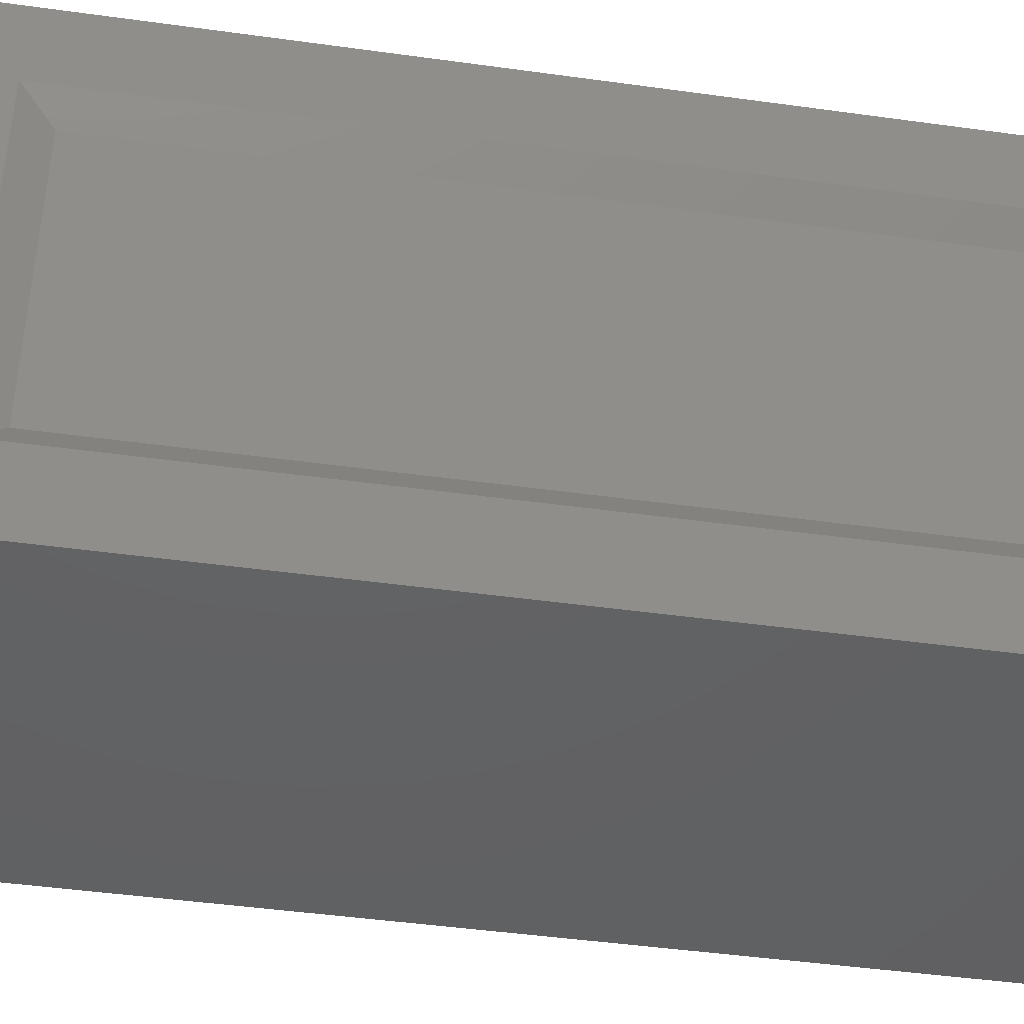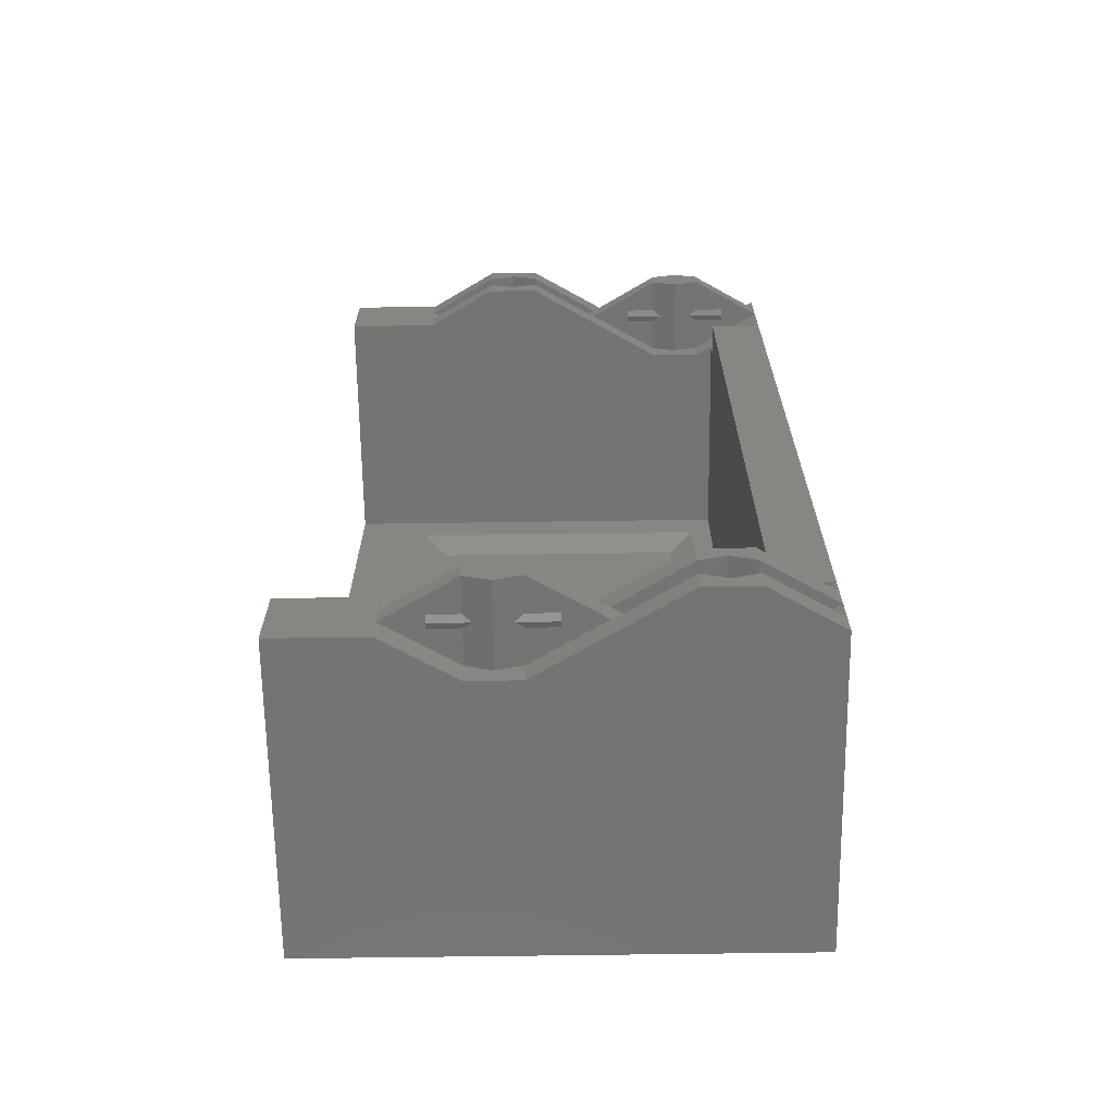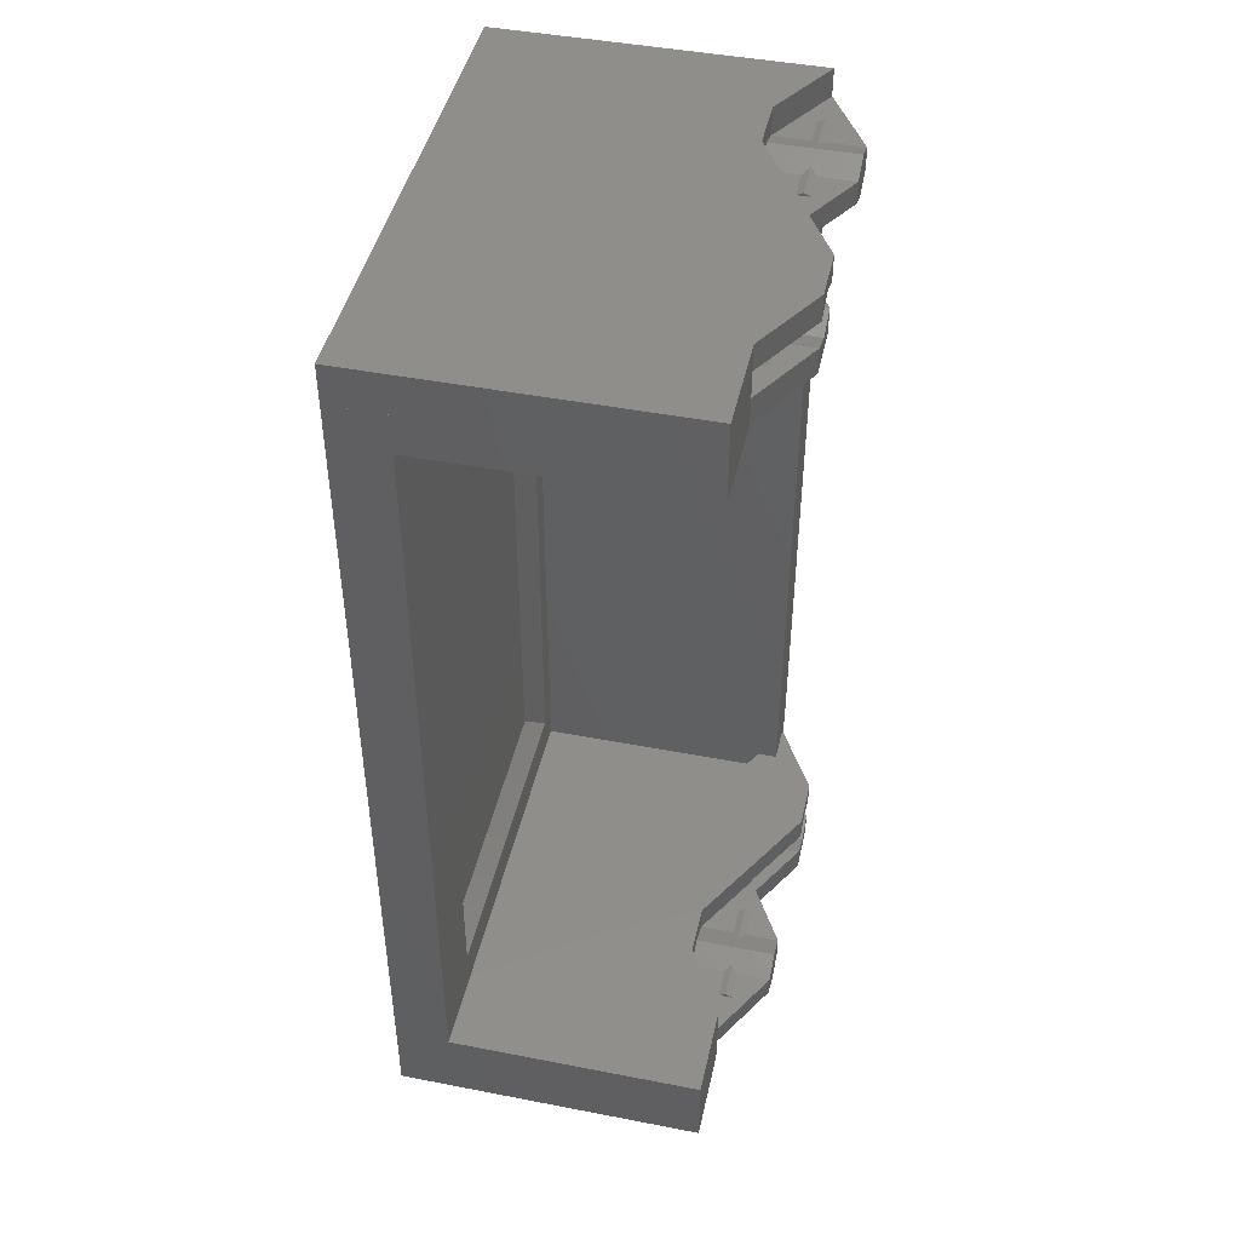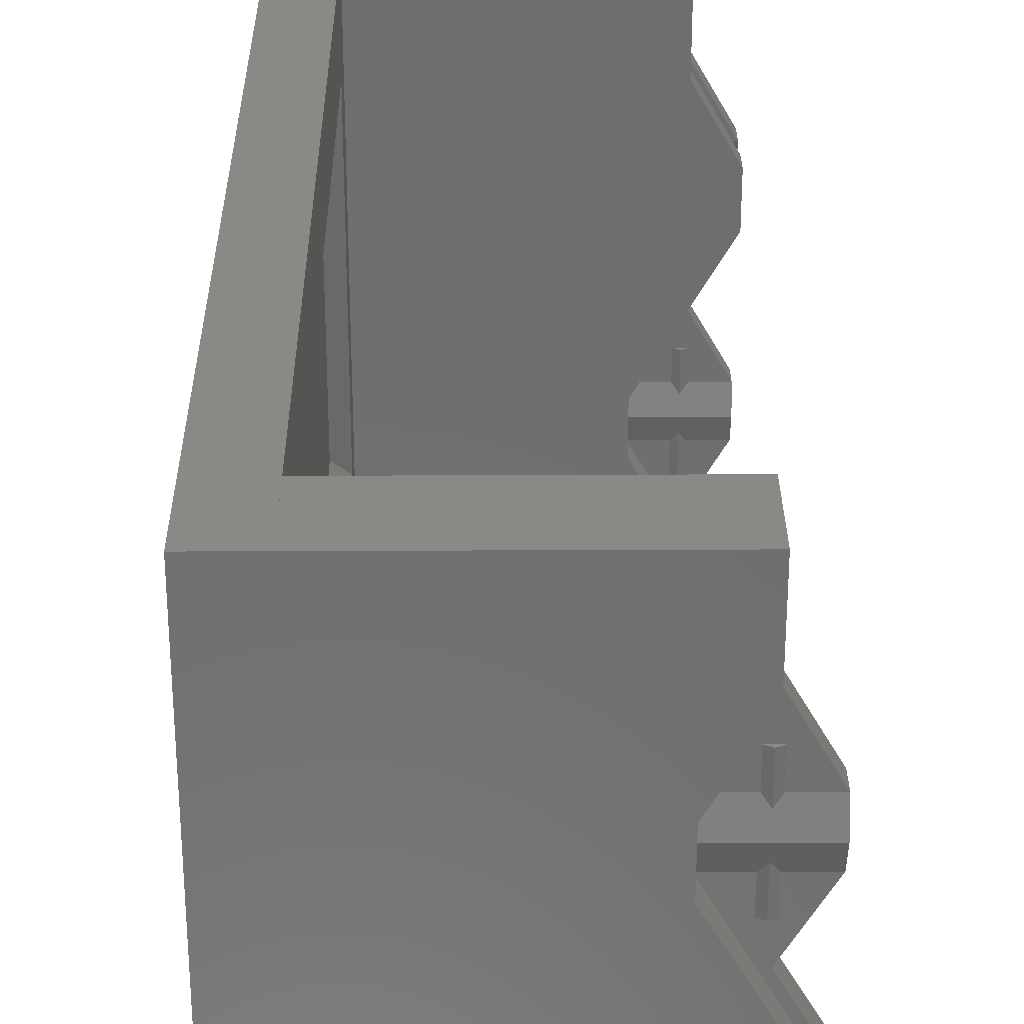
<metadata>
{"format":"stl","ext":"stl","renderer":"f3d","projection":"perspective","resolution":1024,"background":"white","views":[{"elev":-44.2,"azim":-99.3,"up":"+Z"},{"elev":-66.4,"azim":90.8,"up":"+Y"},{"elev":45.3,"azim":12.6,"up":"+Y"},{"elev":29.4,"azim":-0.4,"up":"+Z"}]}
</metadata>
<code>
# stl→obj: 320 verts, 640 faces
v -40 -60 0
v -0.0144 -56.67 0
v 0 -60 0
v 0 -56.67 0
v -0.0144 -53.33 0
v -40 -55 0
v -40 50 0
v -0.0289 -50 0
v -0.0289 -47.5 0
v -40 0 0
v 0 -50 0
v 0 -53.33 0
v 0 47.5 0
v 0 -47.5 0
v -0.0289 47.5 0
v -0.0289 50 0
v -0.0029 50 0
v -0.0029 53.58 0
v -40 60 0
v -0.0029 56.42 0
v 0 56.42 0
v 0 53.58 0
v -0.0029 60 0
v -0.0289 60 0
v 0 -56.67 5.269
v 0 -53.33 5.269
v 0 53.58 5.283
v 0 56.42 5.283
v -4.07 -50 7
v 0 -47.5 7
v -40 50 7
v 0 47.5 7
v -4.07 47.5 7
v -4.07 50 7
v -4.07 60 7
v -5.297 -56.67 9.15
v 5.283 -53.33 9.15
v 5.292 -60 9.167
v -5.295 50 9.167
v 5.292 53.58 9.167
v -5.295 56.42 9.167
v -40 -45 10
v -0.0029 -60 25
v -40 -55 61.95
v -0.8375 -56.67 5.269
v 0.8375 -56.67 5.269
v -0.8375 -53.33 5.269
v 0.8375 -53.33 5.269
v 5.283 -56.67 9.15
v -5.297 -53.33 9.15
v -0.8333 53.58 5.283
v 0.8333 53.58 5.283
v -0.8333 56.42 5.283
v 0.8333 56.42 5.283
v -5.295 53.58 9.167
v 5.292 56.42 9.167
v -4.07 -47.5 7
v -40 0 7
v -40 60 7
v 5.292 -50 9.167
v -5.295 60 9.167
v 5.292 -60 15.83
v -40 -45 52
v -5.295 -60 34.17
v -40 -60 61.99
v 0 -57.09 5.269
v 0 -52.91 5.269
v -0.8375 -56.67 9.15
v 0.8375 -56.67 9.15
v -0.8375 -53.33 9.15
v 0.8375 -53.33 9.15
v 0 -57.09 10.27
v 0 -52.91 10.27
v 0 53.17 5.283
v 0 56.83 5.283
v -0.8333 53.58 9.167
v 0.8333 53.58 9.167
v -0.8333 56.42 9.167
v 0.8333 56.42 9.167
v 0 53.17 10.28
v 0 56.83 10.28
v -33 -50 7
v -33 50 7
v -33 -45 10
v -40 45 10
v -0.0029 -50 25
v -40 60 50
v 5.292 -50 15.83
v -5.295 50 15.83
v -5.295 60 15.83
v -33 45 10
v -40 50 49.98
v -33 50 49.98
v -33 -45 52
v -5.295 -50 34.17
v -33 -50 61.99
v 5.292 -56.68 9.167
v 5.292 -53.32 9.167
v -5.297 -57.93 12.5
v -5.297 -55.42 12.5
v -5.297 -52.07 12.5
v 5.292 -57.93 12.5
v 5.292 -52.07 12.5
v -5.297 -54.58 12.5
v -5.297 -56.67 15.85
v -5.295 52.33 12.5
v 5.292 52.33 12.5
v 5.292 54.83 12.5
v -5.295 57.67 12.5
v 5.292 57.67 12.5
v 5.292 55.17 12.5
v -38 -7.857 13.46
v -35 -7.857 13.46
v -39.66 44.42 10.58
v -33.34 44.42 10.58
v -40 45 52
v -33 45 52
v -38 -41.54 13.46
v -35 -41.54 13.46
v -39.66 -44.42 51.42
v -33.34 -44.42 51.42
v -38 41.54 13.46
v -35 41.54 13.46
v -38 41.54 48.54
v -35 41.54 48.54
v 0 53.17 14.72
v 0 56.83 14.72
v 0 -57.09 14.73
v 0 -52.91 14.73
v 5.292 53.58 15.83
v 5.292 56.42 15.83
v -5.297 -53.33 15.85
v -0.8333 53.58 15.83
v 0.8333 53.58 15.83
v -0.8333 56.42 15.83
v 0.8333 56.42 15.83
v -0.8375 -56.67 15.85
v 0.8375 -56.67 15.85
v -0.8375 -53.33 15.85
v 0.8375 -53.33 15.85
v 5.292 -56.68 15.83
v 5.292 -53.32 15.83
v -5.295 53.58 15.83
v -5.295 56.42 15.83
v -38 -41.54 48.54
v -35 -41.54 48.54
v -38 7.857 48.54
v -35 7.857 48.54
v 0 53.17 19.72
v 0 56.83 19.72
v 0 -57.09 19.73
v 0 -52.91 19.73
v 5.283 -56.67 15.85
v 5.283 -53.33 15.85
v -0.8333 53.58 19.72
v 0.8333 53.58 19.72
v -0.8333 56.42 19.72
v 0.8333 56.42 19.72
v -0.0029 53.33 25
v 0 53.58 25
v -0.0029 56.67 25
v 0 -60 25
v 0 -50 25
v -0.0029 53.58 25
v -0.0029 56.42 25
v 0 56.42 25
v -0.0029 50 25
v -0.0029 60 25
v -0.8375 -56.67 19.73
v 0.8375 -56.67 19.73
v -0.8375 -53.33 19.73
v 0.8375 -53.33 19.73
v -0.0144 -56.67 25
v 0 -56.67 25
v -0.0144 -53.33 25
v 0 -53.33 25
v 0 53.58 19.72
v 0 56.42 19.72
v 0 -56.67 19.73
v 0 -53.33 19.73
v -0.0029 -56.67 25
v -0.0029 -56.42 25
v -0.0029 -53.58 25
v 0 -53.58 25
v 0 -56.42 25
v -0.0029 -53.33 25
v 0 53.33 25
v 0 50 25
v -0.0144 53.33 25
v -0.0144 56.67 25
v 0 60 25
v 0 56.67 25
v 0 53.33 30.27
v 0 56.67 30.27
v 0 -56.42 30.28
v 0 -53.58 30.28
v -5.297 53.33 34.15
v 5.283 56.67 34.15
v -5.295 -56.42 34.17
v 5.292 -56.42 34.17
v -5.295 -53.58 34.17
v 5.292 50 34.17
v 5.292 60 34.17
v -0.8375 53.33 30.27
v 0.8375 53.33 30.27
v -0.8375 56.67 30.27
v 0.8375 56.67 30.27
v 5.283 53.33 34.15
v -5.297 56.67 34.15
v -0.8333 -56.42 30.28
v 0.8333 -56.42 30.28
v -0.8333 -53.58 30.28
v 0.8333 -53.58 30.28
v 5.292 -53.58 34.17
v 5.292 50 40.83
v 5.292 60 40.83
v 0 50 49.98
v 0 60 50
v 0 52.91 30.27
v 0 57.09 30.27
v -0.8375 53.33 34.15
v 0.8375 53.33 34.15
v -0.8375 56.67 34.15
v 0.8375 56.67 34.15
v 0 52.91 35.27
v 0 57.09 35.27
v 0 -56.83 30.28
v 0 -53.17 30.28
v -0.8333 -56.42 34.17
v 0.8333 -56.42 34.17
v -0.8333 -53.58 34.17
v 0.8333 -53.58 34.17
v 0 -56.83 35.28
v 0 -53.17 35.28
v 5.292 53.32 34.17
v 5.292 56.68 34.17
v -5.297 52.07 37.5
v -5.297 54.58 37.5
v -5.297 57.93 37.5
v 5.292 52.07 37.5
v 5.292 57.93 37.5
v -5.297 55.42 37.5
v -5.295 -57.67 37.5
v 5.292 -57.67 37.5
v 5.292 -55.17 37.5
v -5.295 -52.33 37.5
v 5.292 -52.33 37.5
v 5.292 -54.83 37.5
v -5.295 -60 40.83
v -5.295 -50 40.83
v 0 -56.83 39.72
v 0 -53.17 39.72
v 0 52.91 39.73
v 0 57.09 39.73
v 5.292 -56.42 40.83
v 5.292 -53.58 40.83
v -5.297 53.33 40.85
v -5.297 56.67 40.85
v -0.8333 -56.42 40.83
v 0.8333 -56.42 40.83
v -0.8333 -53.58 40.83
v 0.8333 -53.58 40.83
v -0.8375 53.33 40.85
v 0.8375 53.33 40.85
v -0.8375 56.67 40.85
v 0.8375 56.67 40.85
v -5.295 -56.42 40.83
v -5.295 -53.58 40.83
v 5.292 53.32 40.83
v 5.292 56.68 40.83
v 0 -56.83 44.72
v 0 -53.17 44.72
v 0 52.91 44.73
v 0 57.09 44.73
v 5.283 53.33 40.85
v 5.283 56.67 40.85
v -0.8333 -56.42 44.72
v 0.8333 -56.42 44.72
v -0.8333 -53.58 44.72
v 0.8333 -53.58 44.72
v -0.0115 -60 49.98
v -0.0115 -53.58 49.98
v 0 -56.42 50
v 0 50 50
v -0.0115 -56.42 49.98
v 0 -53.58 50
v -0.0115 -50 49.98
v -0.8375 53.33 44.73
v 0.8375 53.33 44.73
v -0.8375 56.67 44.73
v 0.8375 56.67 44.73
v -0.0231 53.33 49.98
v -0.0231 56.67 49.98
v 0 56.67 49.98
v 0 53.33 50
v 0 56.67 50
v 0 -56.42 44.72
v 0 -53.58 44.72
v 0 -56.42 49.98
v 0 -53.58 49.98
v 0 53.33 44.73
v 0 56.67 44.73
v 0 53.33 49.98
v 0 -60 49.98
v 0 -50 49.98
v 0 -60 61.99
v 0 -50 61.99
v 0 50 61.99
v -40 60 61.99
v -40 50 61.99
v -33 50 61.99
v 0 60 61.99
v -40 -55 62
v -40 -55 61.99
v -33 -55 61.99
v -33 55 61.99
v -40 55 61.99
v -33 -55 62
v -33 55 62
v -40 55 62
f 1 2 3
f 3 2 4
f 1 5 2
f 1 6 7
f 1 8 5
f 1 9 8
f 1 7 9
f 6 10 7
f 5 11 12
f 5 8 11
f 9 13 14
f 9 15 13
f 9 7 15
f 15 7 16
f 7 7 16
f 7 17 16
f 7 18 17
f 7 19 7
f 7 20 18
f 7 19 20
f 7 19 19
f 18 21 22
f 18 20 21
f 20 19 23
f 24 19 19
f 19 24 23
f 2 25 4
f 5 12 26
f 18 22 27
f 20 28 21
f 8 29 11
f 8 9 29
f 9 14 30
f 14 13 30
f 10 31 7
f 15 32 13
f 15 16 33
f 16 17 34
f 7 31 19
f 19 35 24
f 24 35 23
f 2 5 36
f 12 11 37
f 3 4 38
f 17 18 39
f 22 21 40
f 20 23 41
f 6 42 10
f 1 3 43
f 1 44 6
f 2 45 25
f 4 25 46
f 5 26 47
f 12 48 26
f 2 36 45
f 4 46 49
f 5 47 50
f 12 37 48
f 18 27 51
f 22 52 27
f 20 53 28
f 21 28 54
f 18 51 55
f 22 40 52
f 20 41 53
f 21 54 56
f 9 57 29
f 9 30 57
f 13 32 30
f 10 58 31
f 15 33 32
f 16 34 33
f 19 31 59
f 19 59 35
f 11 29 60
f 17 39 34
f 23 35 61
f 10 42 58
f 5 50 36
f 4 49 38
f 11 60 37
f 18 55 39
f 21 56 40
f 23 61 41
f 3 38 62
f 6 63 42
f 3 62 43
f 1 43 64
f 1 64 65
f 6 44 63
f 1 65 44
f 66 25 45
f 66 46 25
f 47 26 67
f 26 48 67
f 66 45 68
f 66 69 46
f 47 67 70
f 48 71 67
f 45 36 68
f 46 69 49
f 47 70 50
f 48 37 71
f 66 68 72
f 66 72 69
f 67 73 70
f 67 71 73
f 74 51 27
f 74 27 52
f 53 75 28
f 28 75 54
f 74 76 51
f 74 52 77
f 53 78 75
f 54 75 79
f 51 76 55
f 52 40 77
f 53 41 78
f 54 79 56
f 74 80 76
f 74 77 80
f 75 78 81
f 75 81 79
f 82 29 57
f 82 57 83
f 57 30 33
f 30 32 33
f 57 33 83
f 33 34 83
f 83 34 39
f 59 61 35
f 82 83 84
f 58 85 31
f 82 86 29
f 31 87 59
f 29 88 60
f 83 39 89
f 59 90 61
f 58 42 85
f 83 91 84
f 31 85 92
f 83 93 91
f 82 84 94
f 29 86 88
f 83 89 93
f 59 87 90
f 82 95 86
f 82 96 95
f 31 92 87
f 82 94 96
f 69 97 49
f 71 37 98
f 36 99 68
f 36 50 100
f 50 70 101
f 49 97 38
f 37 60 98
f 69 102 97
f 71 98 103
f 68 99 72
f 69 72 102
f 70 73 101
f 71 103 73
f 50 104 100
f 50 101 104
f 36 105 99
f 36 100 105
f 38 97 102
f 98 60 103
f 39 55 106
f 55 76 106
f 77 40 107
f 40 56 108
f 41 109 78
f 79 110 56
f 41 61 109
f 76 80 106
f 77 107 80
f 78 109 81
f 79 81 110
f 40 108 107
f 56 111 108
f 56 110 111
f 38 102 62
f 60 88 103
f 39 106 89
f 61 90 109
f 42 112 85
f 84 91 113
f 85 112 114
f 91 115 113
f 85 114 116
f 91 117 115
f 42 118 112
f 84 113 119
f 42 120 118
f 84 119 121
f 85 116 92
f 91 93 117
f 42 63 120
f 84 121 94
f 72 99 102
f 73 103 101
f 80 107 106
f 81 109 110
f 114 112 122
f 115 123 113
f 114 122 124
f 115 125 123
f 114 124 116
f 115 117 125
f 106 107 126
f 109 127 110
f 99 128 102
f 101 103 129
f 107 108 130
f 108 111 131
f 111 110 131
f 100 104 132
f 104 101 132
f 106 126 133
f 107 134 126
f 109 135 127
f 110 127 136
f 99 137 128
f 102 128 138
f 101 129 139
f 103 140 129
f 102 141 62
f 103 88 142
f 106 143 89
f 106 133 143
f 107 130 134
f 108 131 130
f 109 144 135
f 110 136 131
f 109 90 144
f 102 138 141
f 103 142 140
f 99 105 137
f 100 132 105
f 101 139 132
f 118 145 112
f 119 113 146
f 112 147 122
f 113 123 148
f 112 145 147
f 113 148 146
f 122 147 124
f 123 125 148
f 118 120 145
f 119 146 121
f 126 149 133
f 126 134 149
f 127 135 150
f 127 150 136
f 128 137 151
f 128 151 138
f 129 152 139
f 129 140 152
f 62 141 153
f 142 88 154
f 143 133 155
f 134 130 156
f 144 157 135
f 136 158 131
f 89 143 159
f 130 131 160
f 144 90 161
f 141 138 153
f 142 154 140
f 62 153 162
f 88 163 154
f 133 149 155
f 134 156 149
f 135 157 150
f 136 150 158
f 143 155 164
f 130 160 156
f 144 165 157
f 131 158 166
f 62 162 43
f 88 86 163
f 89 159 167
f 143 164 159
f 131 166 160
f 144 161 165
f 90 168 161
f 89 167 93
f 90 87 168
f 105 169 137
f 138 170 153
f 132 139 171
f 140 154 172
f 105 132 173
f 137 169 151
f 138 151 170
f 139 152 171
f 140 172 152
f 105 173 169
f 153 170 174
f 132 171 175
f 154 176 172
f 153 174 162
f 132 175 173
f 154 163 176
f 149 177 155
f 149 156 177
f 157 178 150
f 178 158 150
f 155 177 164
f 177 156 160
f 157 165 178
f 178 166 158
f 177 160 164
f 178 165 166
f 151 169 179
f 151 179 170
f 171 152 180
f 180 152 172
f 169 173 179
f 179 174 170
f 171 180 175
f 180 172 176
f 179 173 174
f 180 176 175
f 43 162 181
f 162 174 181
f 173 181 174
f 173 182 181
f 173 183 182
f 173 175 183
f 182 184 185
f 182 183 184
f 183 175 186
f 175 176 186
f 186 176 86
f 176 163 86
f 167 187 188
f 167 159 187
f 189 159 164
f 189 164 190
f 164 160 165
f 160 166 165
f 164 165 190
f 165 161 190
f 161 191 192
f 161 168 191
f 189 193 159
f 159 193 187
f 190 161 194
f 161 192 194
f 182 185 195
f 183 196 184
f 189 190 197
f 192 191 198
f 43 181 64
f 181 182 199
f 185 184 200
f 183 186 201
f 186 86 95
f 167 188 202
f 188 187 202
f 168 203 191
f 189 204 193
f 187 193 205
f 190 194 206
f 192 207 194
f 189 197 204
f 187 205 208
f 190 206 209
f 192 198 207
f 182 195 210
f 185 211 195
f 183 212 196
f 184 196 213
f 182 210 199
f 185 200 211
f 183 201 212
f 184 213 214
f 190 209 197
f 187 208 202
f 191 203 198
f 181 199 64
f 184 214 200
f 186 95 201
f 167 202 215
f 168 216 203
f 167 215 217
f 168 218 216
f 167 217 93
f 168 87 218
f 219 193 204
f 219 205 193
f 206 194 220
f 194 207 220
f 219 204 221
f 219 222 205
f 206 220 223
f 207 224 220
f 204 197 221
f 205 222 208
f 206 223 209
f 207 198 224
f 219 221 225
f 219 225 222
f 220 226 223
f 220 224 226
f 227 210 195
f 227 195 211
f 212 228 196
f 196 228 213
f 227 229 210
f 227 211 230
f 212 231 228
f 213 228 232
f 210 229 199
f 211 200 230
f 212 201 231
f 213 232 214
f 227 233 229
f 227 230 233
f 228 231 234
f 228 234 232
f 222 235 208
f 224 198 236
f 197 237 221
f 197 209 238
f 209 223 239
f 208 235 202
f 198 203 236
f 222 240 235
f 224 236 241
f 221 237 225
f 222 225 240
f 223 226 239
f 224 241 226
f 197 238 237
f 209 242 238
f 209 239 242
f 64 199 243
f 199 229 243
f 230 200 244
f 200 214 245
f 201 246 231
f 232 247 214
f 201 95 246
f 202 235 240
f 236 203 241
f 229 233 243
f 230 244 233
f 231 246 234
f 232 234 247
f 200 245 244
f 214 248 245
f 214 247 248
f 64 243 249
f 95 250 246
f 202 240 215
f 203 216 241
f 64 249 65
f 95 96 250
f 225 237 240
f 226 241 239
f 233 244 243
f 234 246 247
f 243 244 251
f 246 252 247
f 237 253 240
f 239 241 254
f 244 245 255
f 245 248 256
f 248 247 256
f 237 238 257
f 238 242 258
f 242 239 258
f 243 251 259
f 244 260 251
f 246 261 252
f 247 252 262
f 237 263 253
f 240 253 264
f 239 254 265
f 241 266 254
f 243 267 249
f 243 259 267
f 244 255 260
f 245 256 255
f 246 268 261
f 247 262 256
f 246 250 268
f 240 269 215
f 241 216 270
f 240 264 269
f 241 270 266
f 237 257 263
f 238 258 257
f 239 265 258
f 251 271 259
f 251 260 271
f 252 261 272
f 252 272 262
f 253 263 273
f 253 273 264
f 254 274 265
f 254 266 274
f 215 269 275
f 270 216 276
f 267 259 277
f 260 255 278
f 268 279 261
f 262 280 256
f 249 267 281
f 268 250 282
f 255 256 283
f 269 264 275
f 270 276 266
f 215 275 284
f 216 218 276
f 259 271 277
f 260 278 271
f 261 279 272
f 262 272 280
f 267 277 285
f 268 282 279
f 255 283 278
f 256 280 286
f 267 285 281
f 250 287 282
f 215 284 217
f 249 281 65
f 250 96 287
f 256 286 283
f 257 288 263
f 264 289 275
f 258 265 290
f 266 276 291
f 257 258 292
f 263 288 273
f 264 273 289
f 265 274 290
f 266 291 274
f 257 292 288
f 258 290 293
f 276 294 291
f 275 289 295
f 258 293 292
f 276 296 294
f 275 295 284
f 276 218 296
f 271 297 277
f 271 278 297
f 279 298 272
f 298 280 272
f 277 297 285
f 279 282 298
f 297 278 283
f 298 286 280
f 297 299 285
f 298 282 300
f 297 283 299
f 298 300 286
f 273 288 301
f 273 301 289
f 290 274 302
f 302 274 291
f 288 292 301
f 290 302 293
f 302 291 294
f 301 295 289
f 301 292 303
f 302 294 293
f 301 303 295
f 145 120 147
f 146 148 121
f 147 116 124
f 148 125 117
f 147 120 63
f 148 94 121
f 147 63 116
f 148 117 94
f 281 299 304
f 281 285 299
f 282 305 300
f 282 287 305
f 292 294 303
f 292 293 294
f 304 299 283
f 300 305 286
f 303 294 295
f 281 304 306
f 287 307 305
f 93 217 308
f 294 296 295
f 304 283 306
f 305 307 286
f 217 284 308
f 92 309 87
f 92 116 310
f 93 311 117
f 281 306 65
f 287 96 307
f 93 308 311
f 92 310 309
f 283 286 307
f 284 295 308
f 295 296 312
f 296 218 312
f 87 309 218
f 283 307 306
f 295 312 308
f 218 309 312
f 63 310 116
f 94 117 311
f 63 44 313
f 94 311 96
f 63 313 310
f 44 65 314
f 44 314 313
f 65 306 315
f 65 315 314
f 306 307 315
f 315 307 96
f 311 308 316
f 310 317 309
f 308 312 316
f 317 316 309
f 316 312 309
f 314 315 318
f 315 96 318
f 96 311 319
f 310 320 317
f 311 316 319
f 317 320 316
f 314 318 313
f 96 319 318
f 310 313 320
f 316 320 319
f 313 318 320
f 318 319 320

</code>
